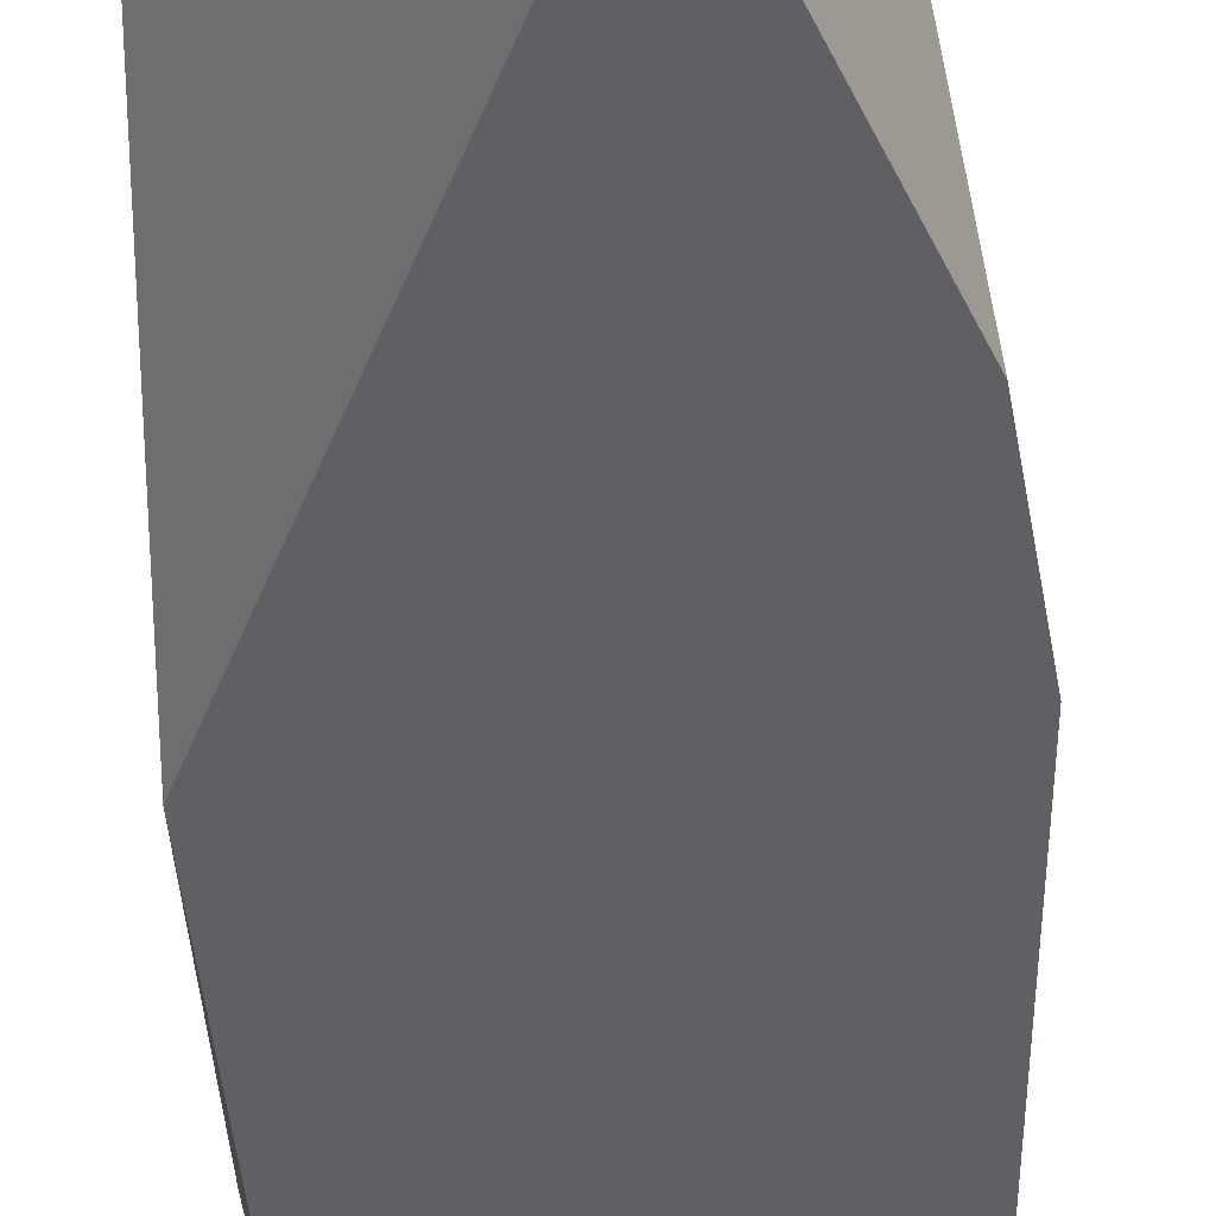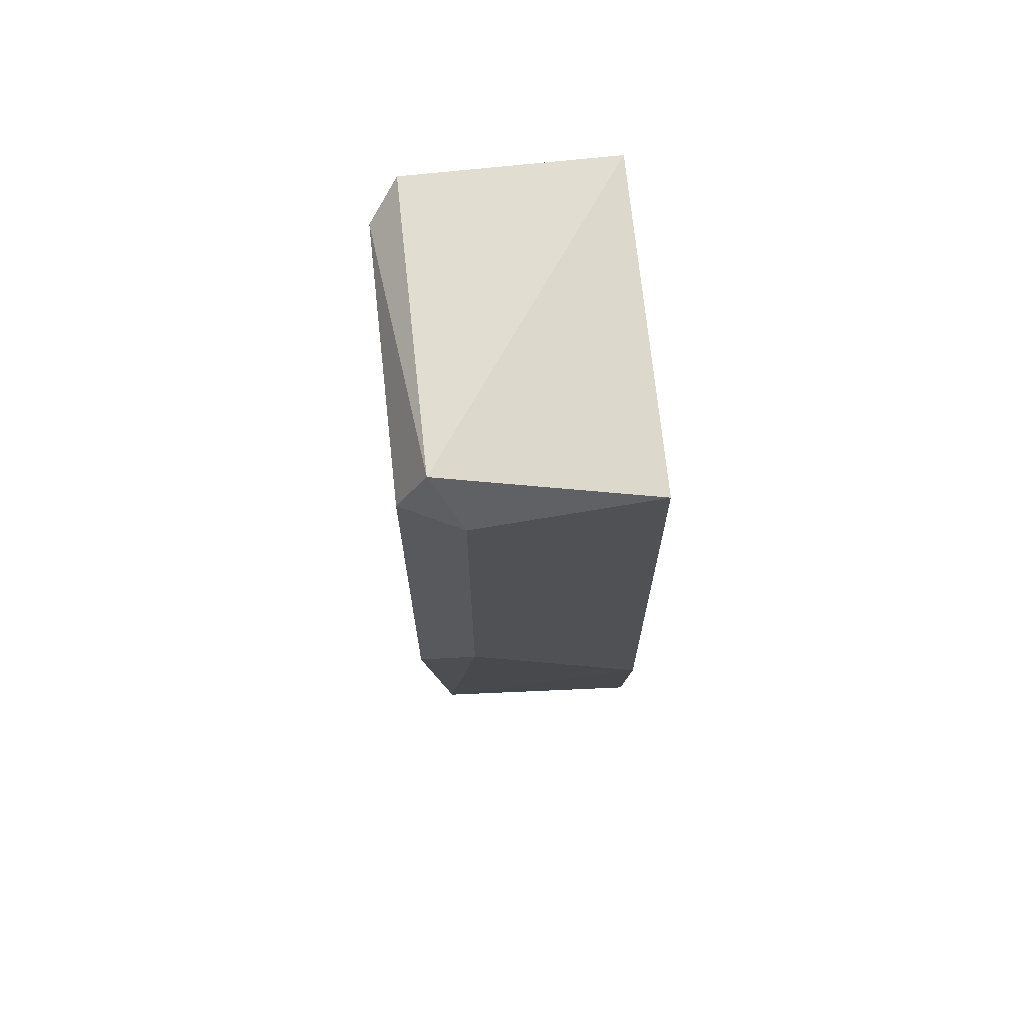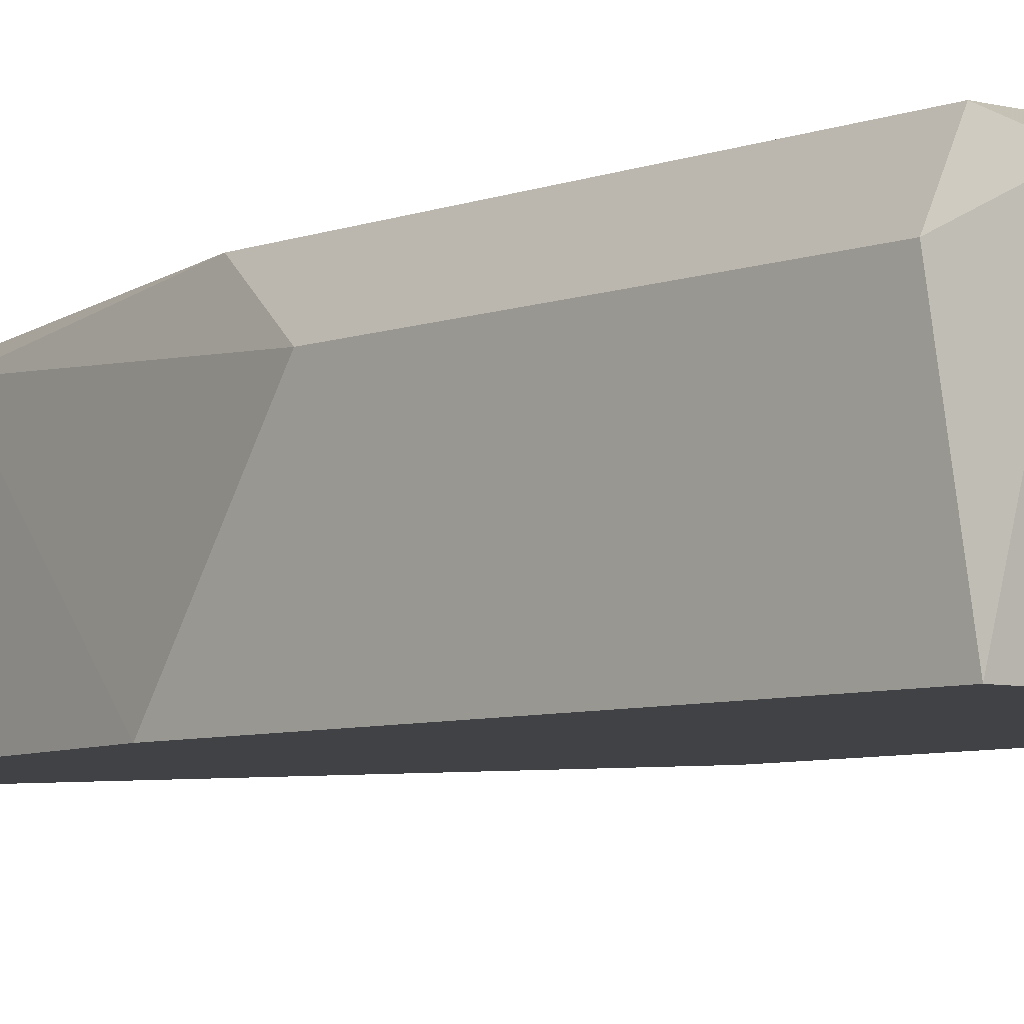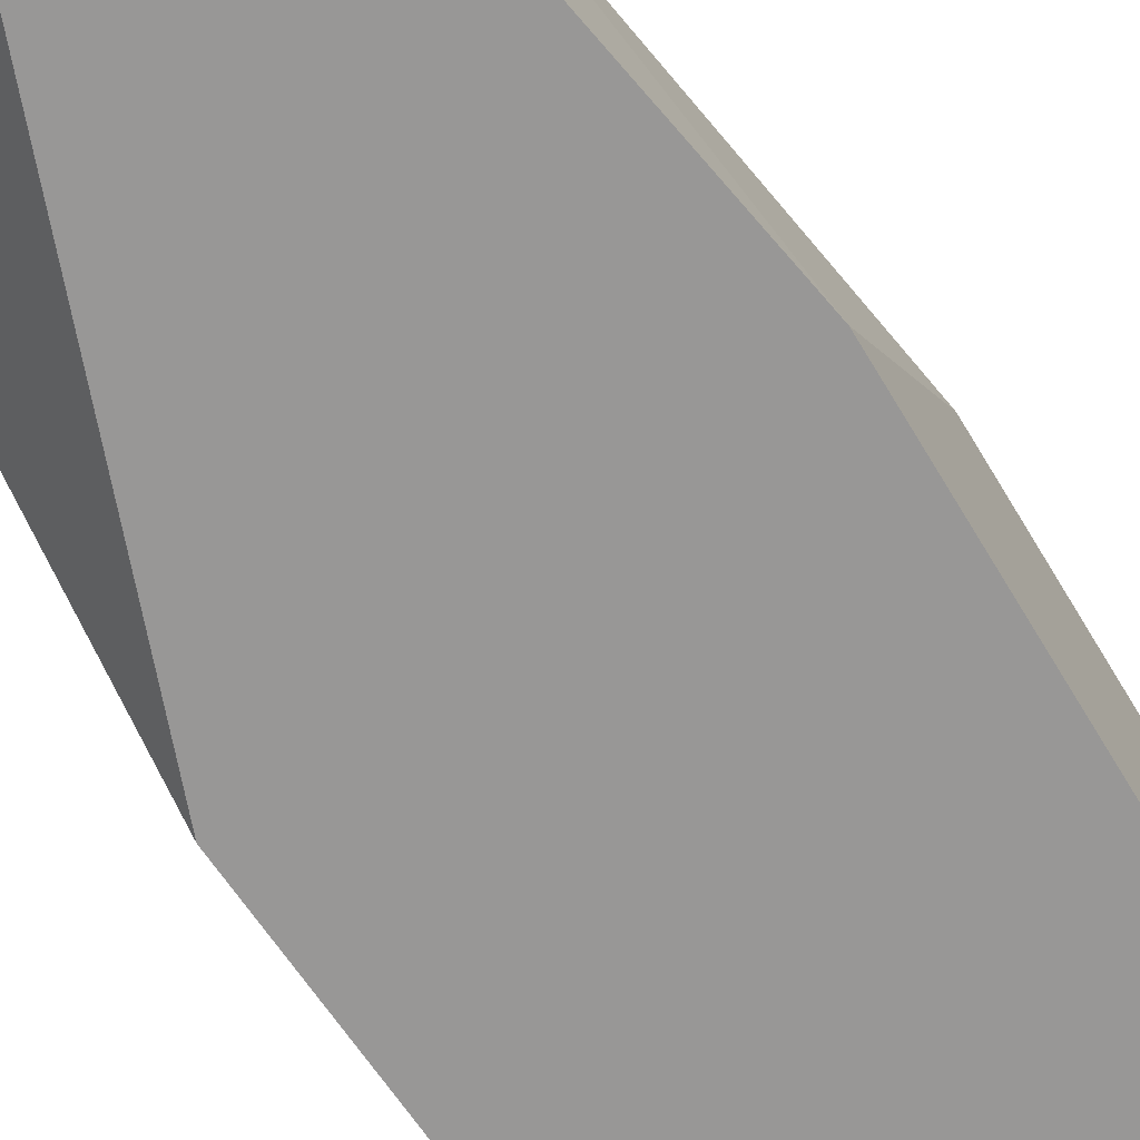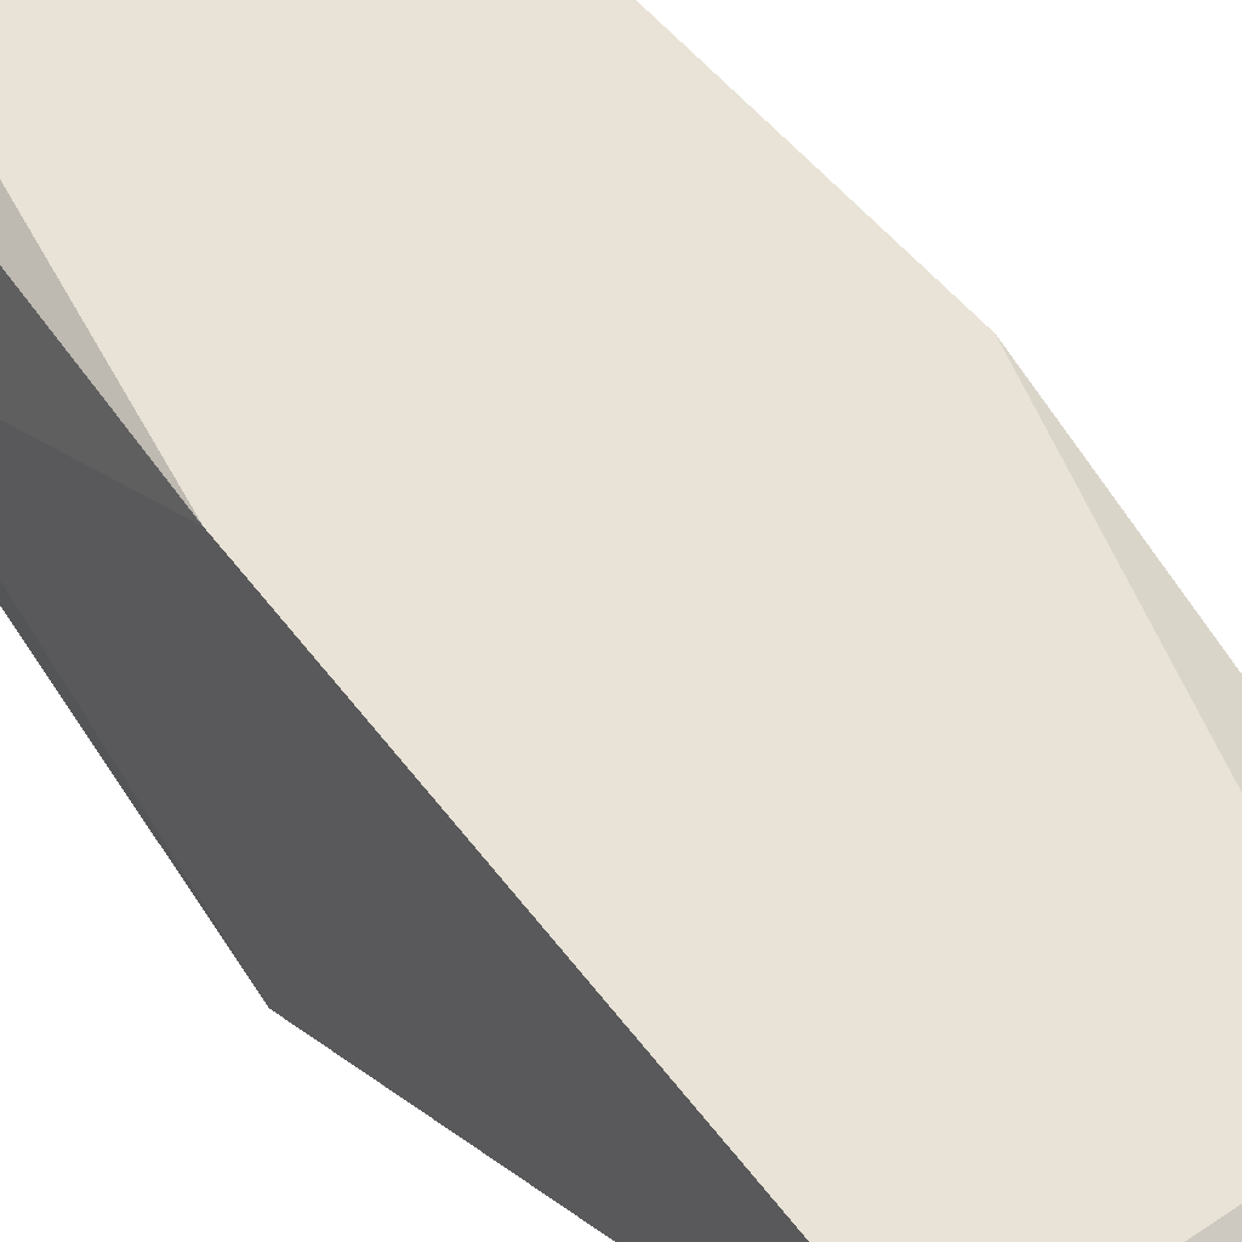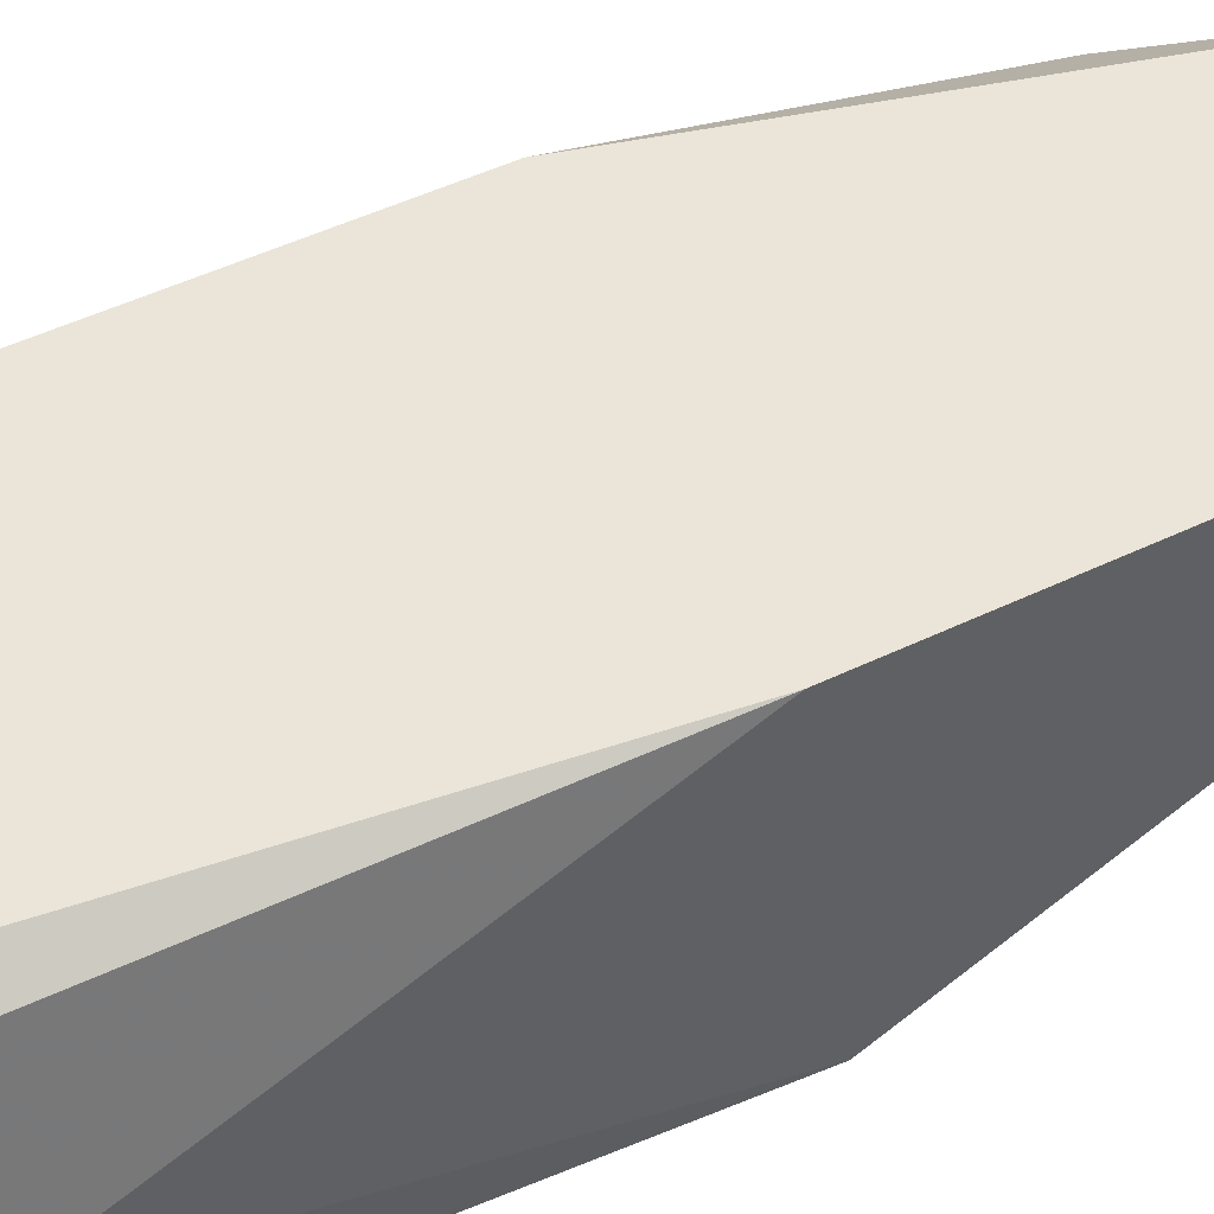
<metadata>
{"format":"obj","ext":"obj","renderer":"f3d","projection":"perspective","resolution":1024,"background":"white","views":[{"elev":-42.3,"azim":0.6,"up":"+Z"},{"elev":68.9,"azim":83.8,"up":"+Y"},{"elev":-6.5,"azim":137.3,"up":"+Z"},{"elev":-68.3,"azim":31.0,"up":"+Z"},{"elev":41.4,"azim":-31.4,"up":"+Z"},{"elev":45.1,"azim":-119.7,"up":"+Z"}]}
</metadata>
<code>
v 0.8973 0.355 0.2008
v 0.8683 0.3116 0.2033
v 0.8828 0.3116 0.1864
v 0.8707 0.3912 0.1864
v 0.8731 0.3888 0.2057
v 0.8973 0.3888 0.1864
v 0.8852 0.314 0.2057
v 0.8948 0.3864 0.2057
v 0.8948 0.3309 0.1864
v 0.8683 0.3502 0.1864
v 0.8683 0.3526 0.2057
v 0.8948 0.3912 0.2033
v 0.8924 0.3261 0.2033
v 0.8683 0.3816 0.1936
v 0.8707 0.3912 0.2033
v 0.8876 0.314 0.1864
v 0.8683 0.3116 0.2057
v 0.8973 0.3454 0.1864
v 0.8948 0.3478 0.2057
v 0.8973 0.3864 0.2008
v 0.8852 0.3116 0.2033
f 7 17 21
f 3 4 6
f 5 7 8
f 3 6 9
f 3 2 10
f 4 3 10
f 7 5 11
f 10 2 11
f 6 4 12
f 5 8 12
f 4 10 14
f 10 11 14
f 14 11 15
f 11 5 15
f 12 4 15
f 5 12 15
f 4 14 15
f 3 9 16
f 9 13 16
f 2 3 17
f 11 2 17
f 7 11 17
f 6 1 18
f 9 6 18
f 1 13 18
f 13 9 18
f 8 7 19
f 1 8 19
f 7 13 19
f 13 1 19
f 1 6 20
f 8 1 20
f 6 12 20
f 12 8 20
f 13 7 21
f 3 16 21
f 16 13 21
f 17 3 21

</code>
